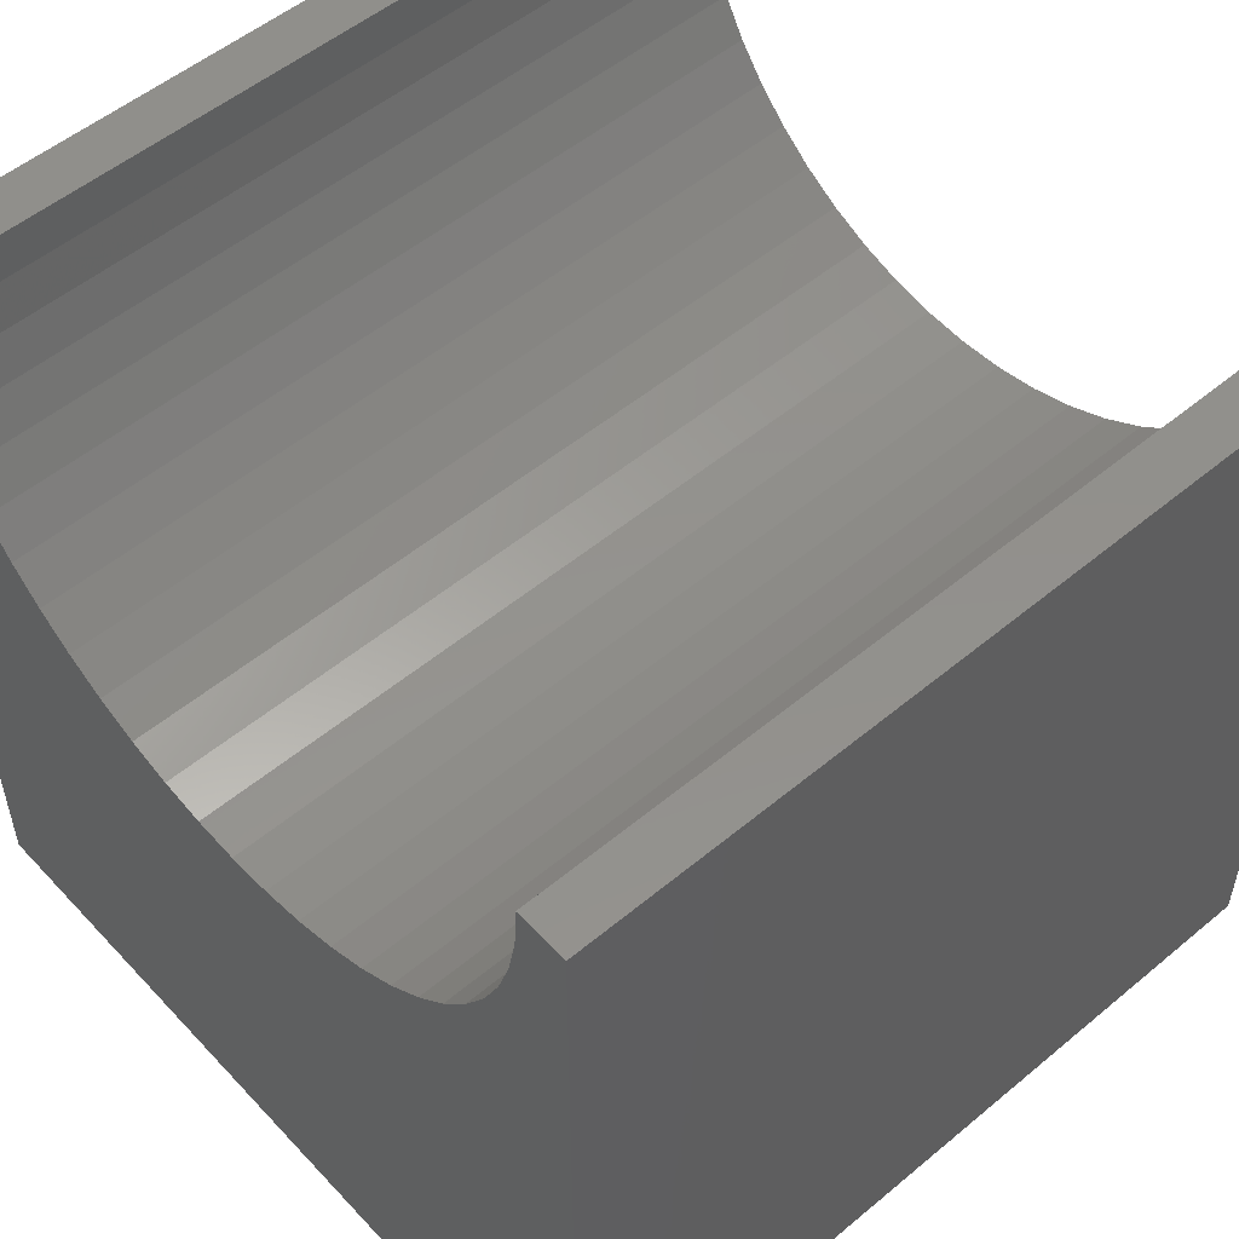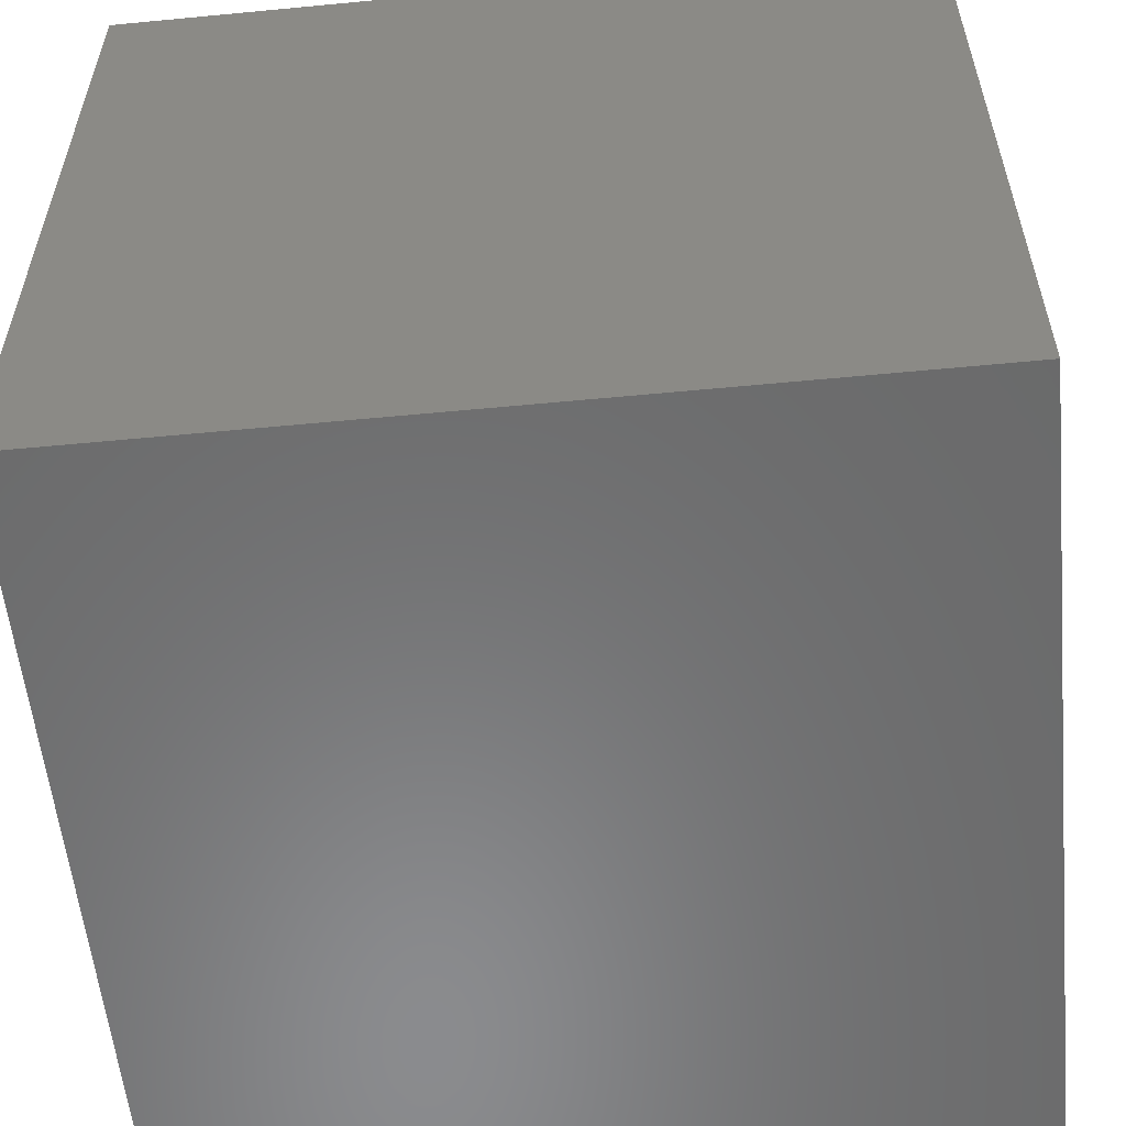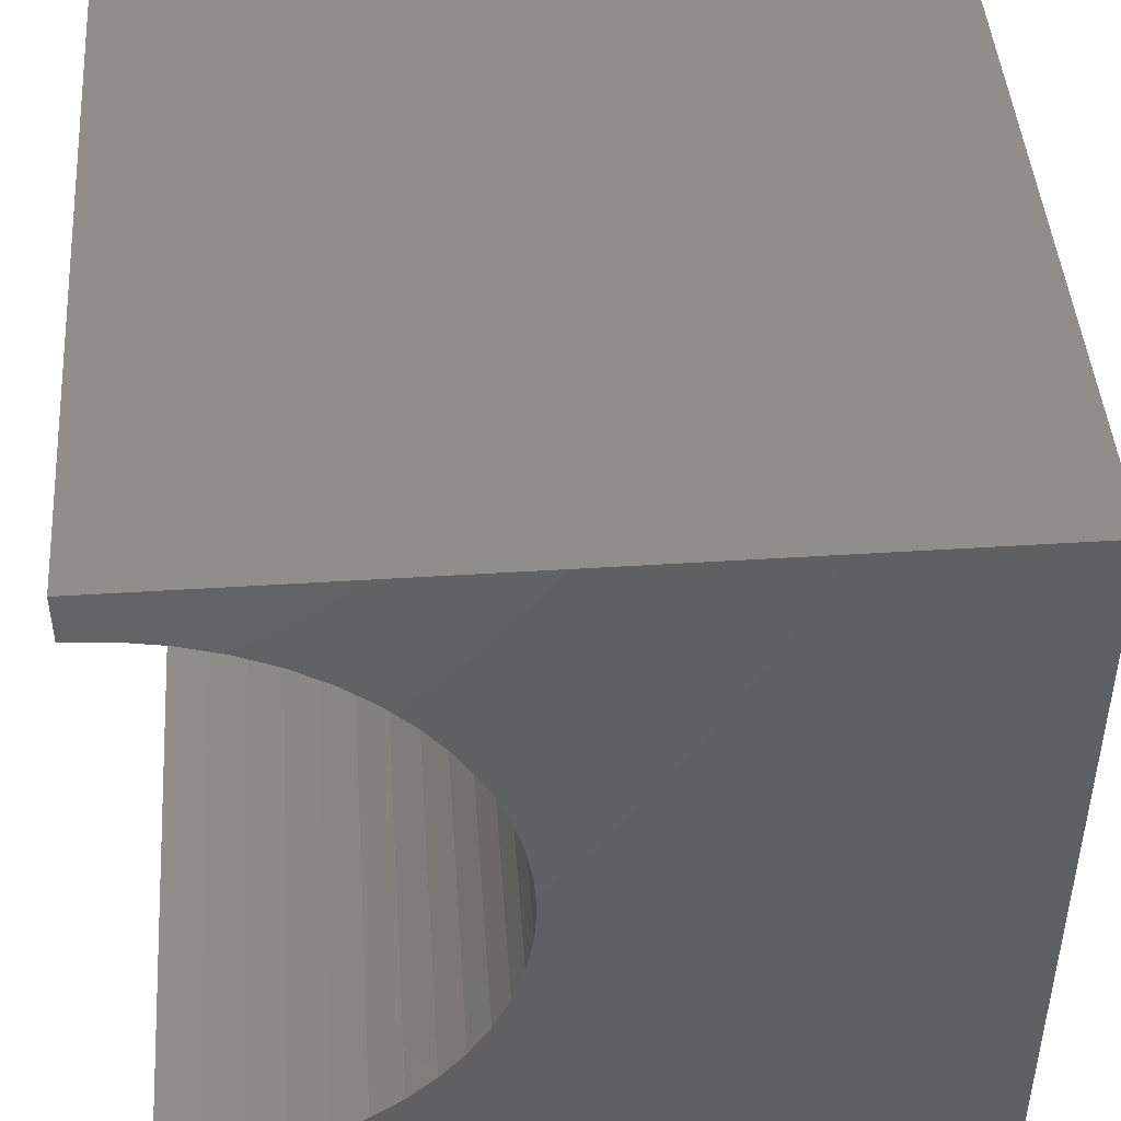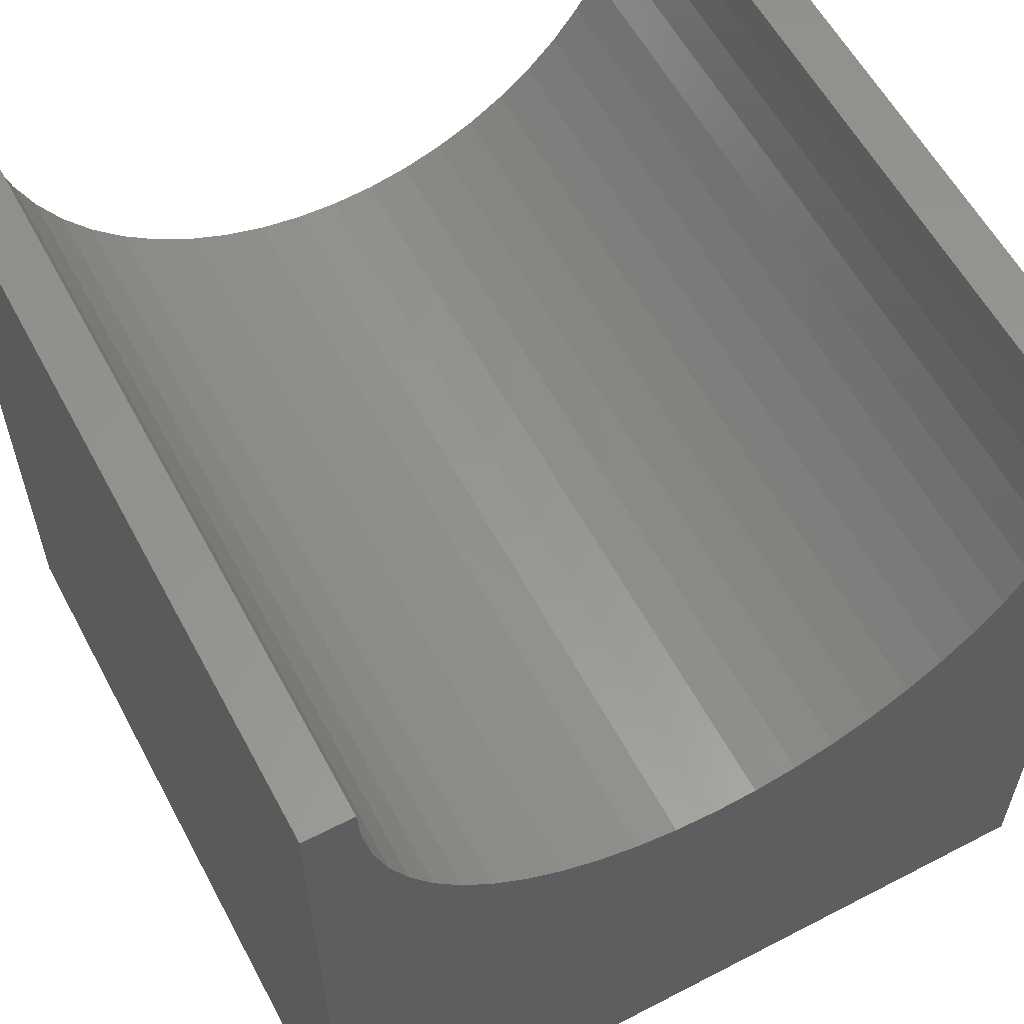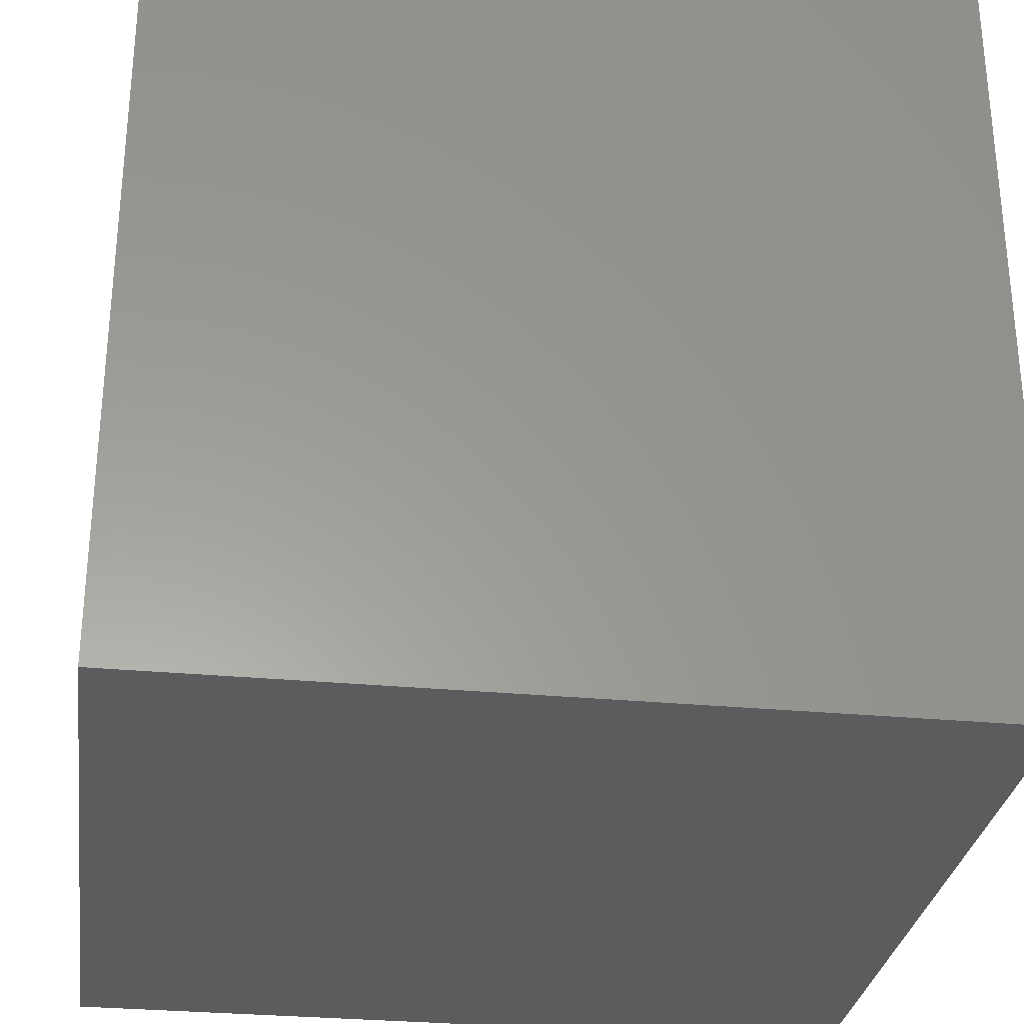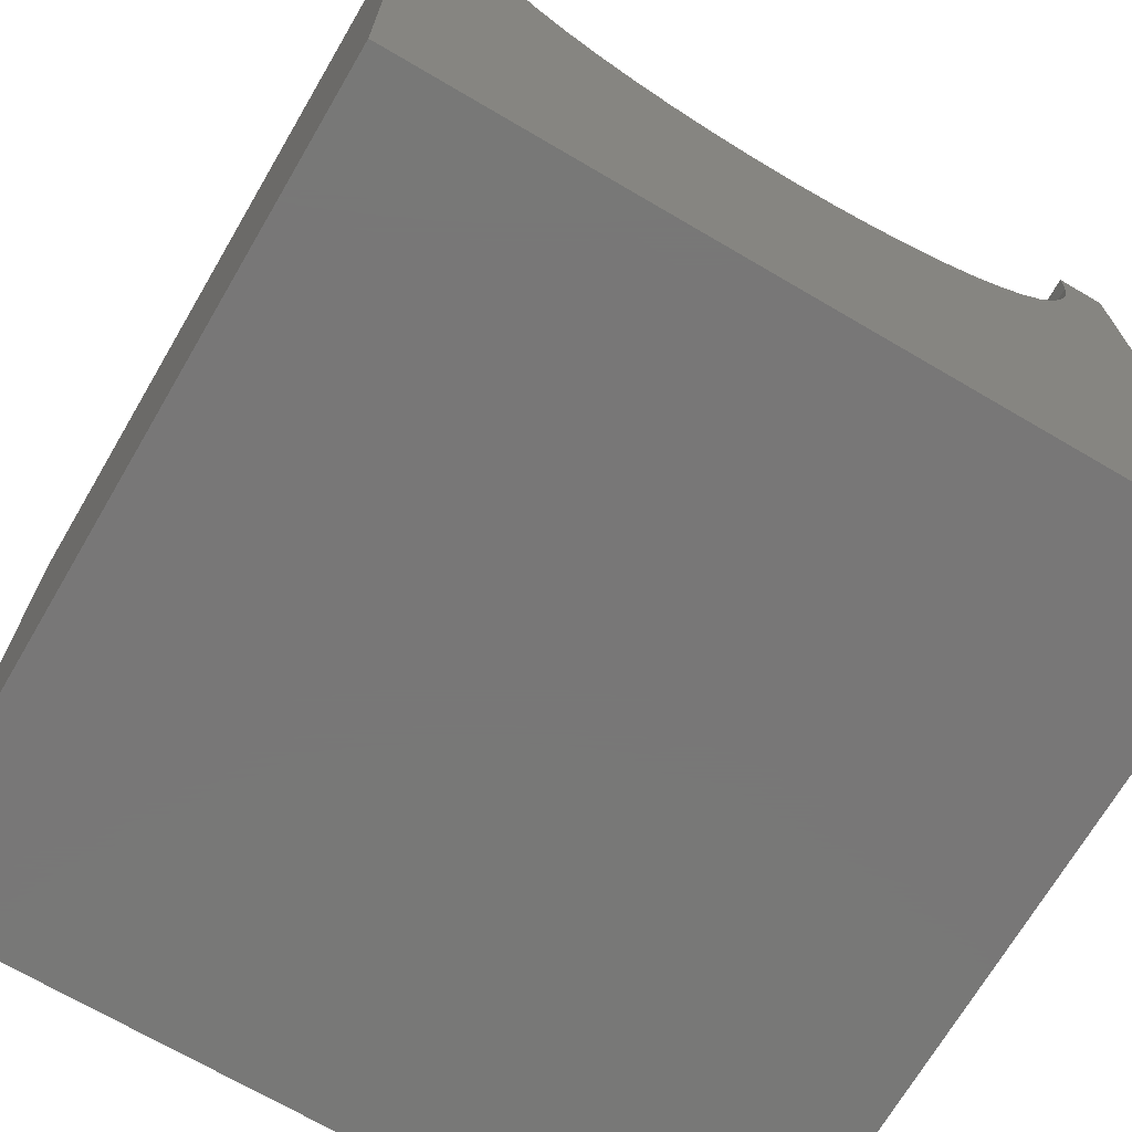
<metadata>
{"format":"stl","ext":"stl","renderer":"f3d","projection":"perspective","resolution":1024,"background":"white","views":[{"elev":53.4,"azim":138.4,"up":"+Z"},{"elev":-56.8,"azim":5.7,"up":"+Z"},{"elev":45.6,"azim":85.8,"up":"+Y"},{"elev":58.9,"azim":61.9,"up":"+Z"},{"elev":-29.9,"azim":172.1,"up":"+Y"},{"elev":-70.3,"azim":-120.4,"up":"+Z"}]}
</metadata>
<code>
# stl→obj: 62 verts, 120 faces
v 10 9.389 10
v 10 10 10
v 0 9.389 10
v 0 10 10
v 0 9.357 9.471
v 0 9.262 8.95
v 0 10 0
v 0 9.104 8.444
v 0 1.114 7.96
v 0 1.388 7.507
v 0 0 0
v 0 1.715 7.09
v 0 2.09 6.715
v 0 0.6109 10
v 0 0.6429 9.471
v 0 0 10
v 0 0.7385 8.95
v 0 0.8962 8.444
v 0 5.529 5.643
v 0 6.05 5.738
v 0 6.556 5.896
v 0 7.04 6.114
v 0 2.507 6.388
v 0 2.96 6.114
v 0 3.444 5.896
v 0 3.95 5.738
v 0 4.471 5.643
v 0 5 5.611
v 0 7.493 6.388
v 0 7.91 6.715
v 0 8.285 7.09
v 0 8.612 7.507
v 0 8.886 7.96
v 10 0.6109 10
v 10 0 10
v 10 9.357 9.471
v 10 9.262 8.95
v 10 10 0
v 10 0 0
v 10 2.507 6.388
v 10 2.09 6.715
v 10 1.715 7.09
v 10 1.388 7.507
v 10 1.114 7.96
v 10 9.104 8.444
v 10 8.886 7.96
v 10 8.612 7.507
v 10 8.285 7.09
v 10 7.91 6.715
v 10 7.493 6.388
v 10 0.8962 8.444
v 10 0.7385 8.95
v 10 0.6429 9.471
v 10 3.95 5.738
v 10 3.444 5.896
v 10 2.96 6.114
v 10 7.04 6.114
v 10 6.556 5.896
v 10 6.05 5.738
v 10 5.529 5.643
v 10 5 5.611
v 10 4.471 5.643
f 1 2 3
f 3 2 4
f 5 3 4
f 5 4 6
f 6 4 7
f 6 7 8
f 9 10 11
f 11 10 12
f 11 12 13
f 14 15 16
f 16 15 17
f 16 17 11
f 11 17 18
f 11 18 9
f 19 20 7
f 7 20 21
f 7 21 22
f 13 23 11
f 11 23 24
f 11 24 25
f 25 26 11
f 11 26 27
f 11 27 7
f 7 27 28
f 7 28 19
f 22 29 7
f 7 29 30
f 7 30 31
f 31 32 7
f 7 32 33
f 7 33 8
f 14 16 34
f 34 16 35
f 1 36 2
f 2 36 37
f 2 37 38
f 39 40 41
f 41 42 39
f 39 42 43
f 39 43 44
f 37 45 38
f 38 45 46
f 38 46 47
f 47 48 38
f 38 48 49
f 38 49 50
f 44 51 39
f 39 51 52
f 39 52 35
f 35 52 53
f 35 53 34
f 54 55 39
f 39 55 56
f 39 56 40
f 50 57 38
f 38 57 58
f 38 58 59
f 59 60 38
f 38 60 61
f 38 61 39
f 39 61 62
f 39 62 54
f 7 38 11
f 11 38 39
f 2 38 4
f 4 38 7
f 39 35 11
f 11 35 16
f 14 34 53
f 14 53 15
f 15 53 52
f 15 52 17
f 17 52 51
f 17 51 18
f 18 51 44
f 18 44 9
f 9 44 43
f 9 43 10
f 10 43 42
f 10 42 12
f 12 42 41
f 12 41 13
f 13 41 40
f 13 40 23
f 23 40 56
f 23 56 24
f 24 56 55
f 24 55 25
f 25 55 54
f 25 54 26
f 26 54 62
f 26 62 27
f 27 62 61
f 27 61 28
f 28 61 60
f 28 60 19
f 19 60 59
f 19 59 20
f 20 59 58
f 20 58 21
f 21 58 57
f 21 57 22
f 22 57 50
f 22 50 29
f 29 50 49
f 29 49 30
f 30 49 48
f 30 48 31
f 31 48 47
f 31 47 32
f 32 47 46
f 32 46 33
f 33 46 45
f 33 45 8
f 8 45 37
f 8 37 6
f 6 37 36
f 6 36 5
f 5 36 1
f 5 1 3

</code>
